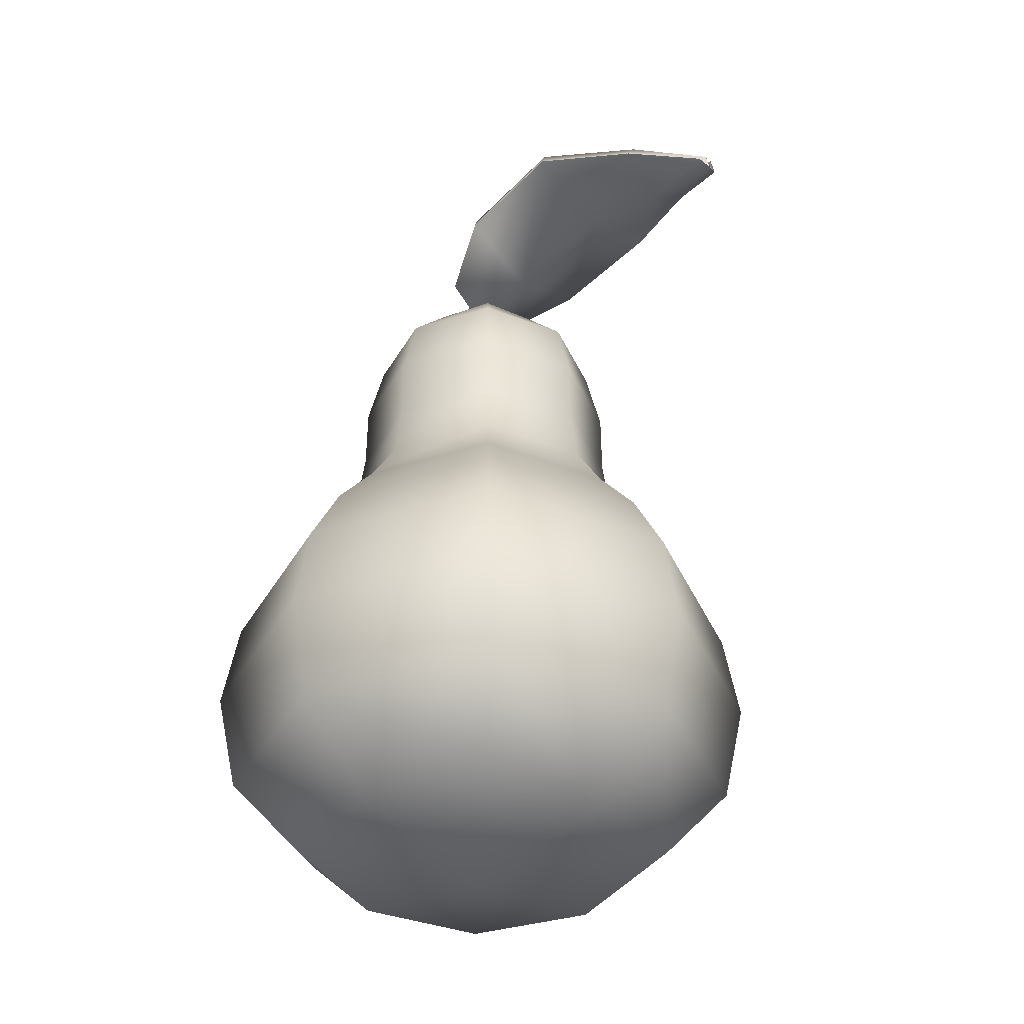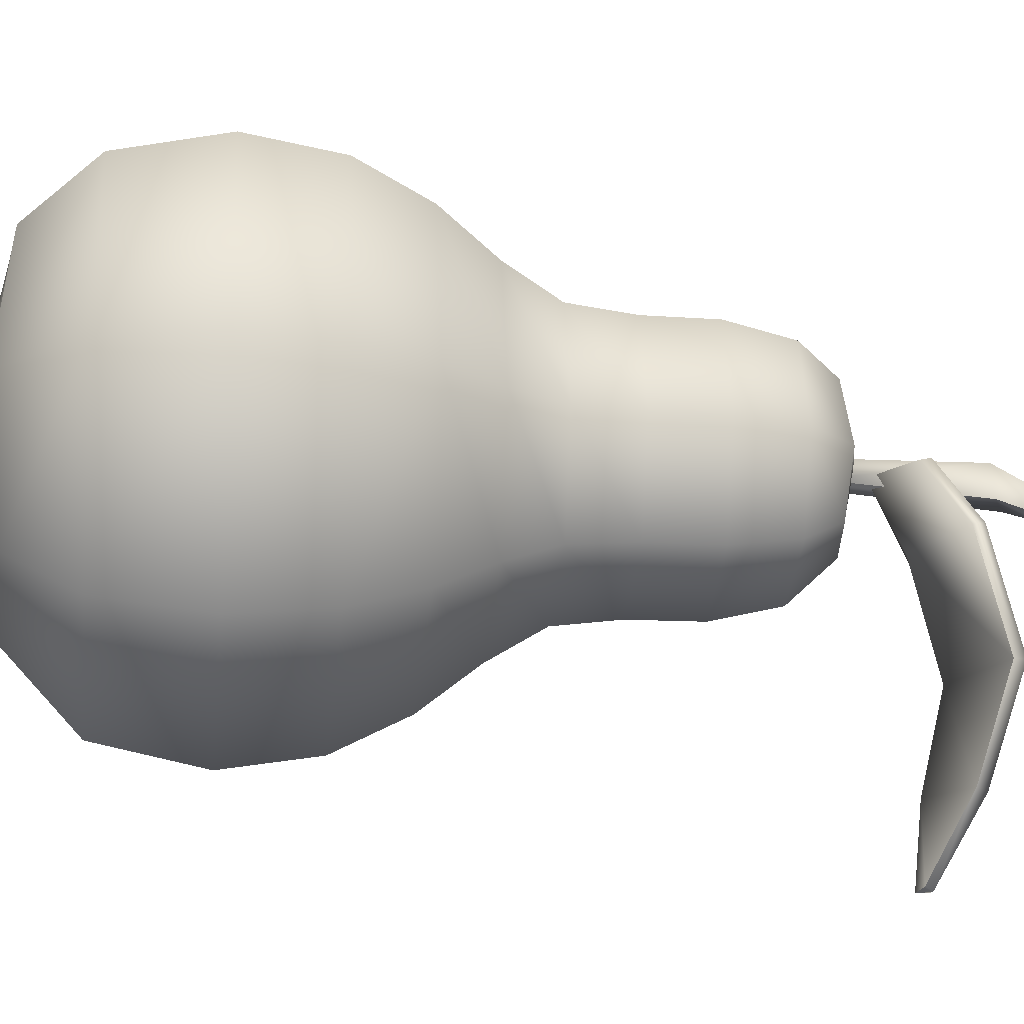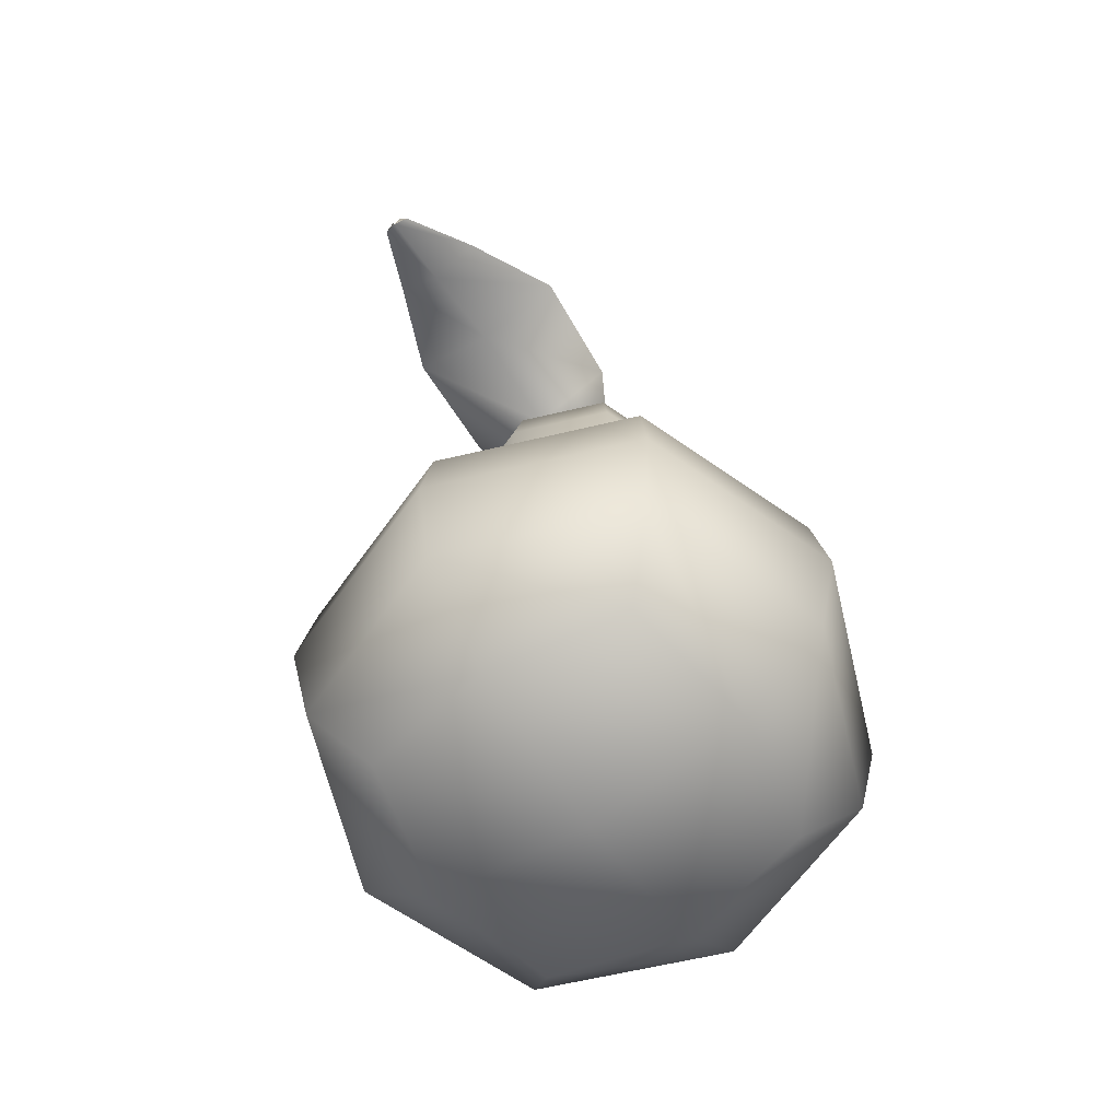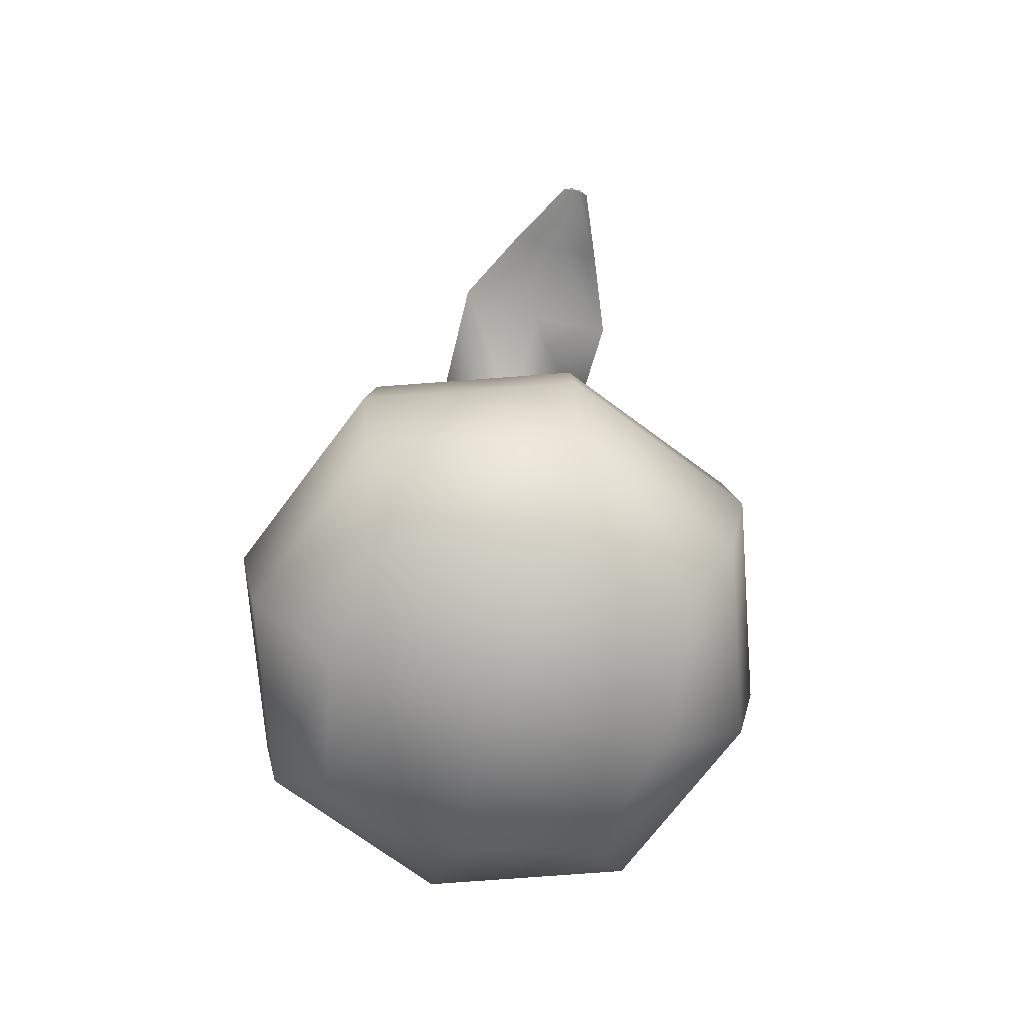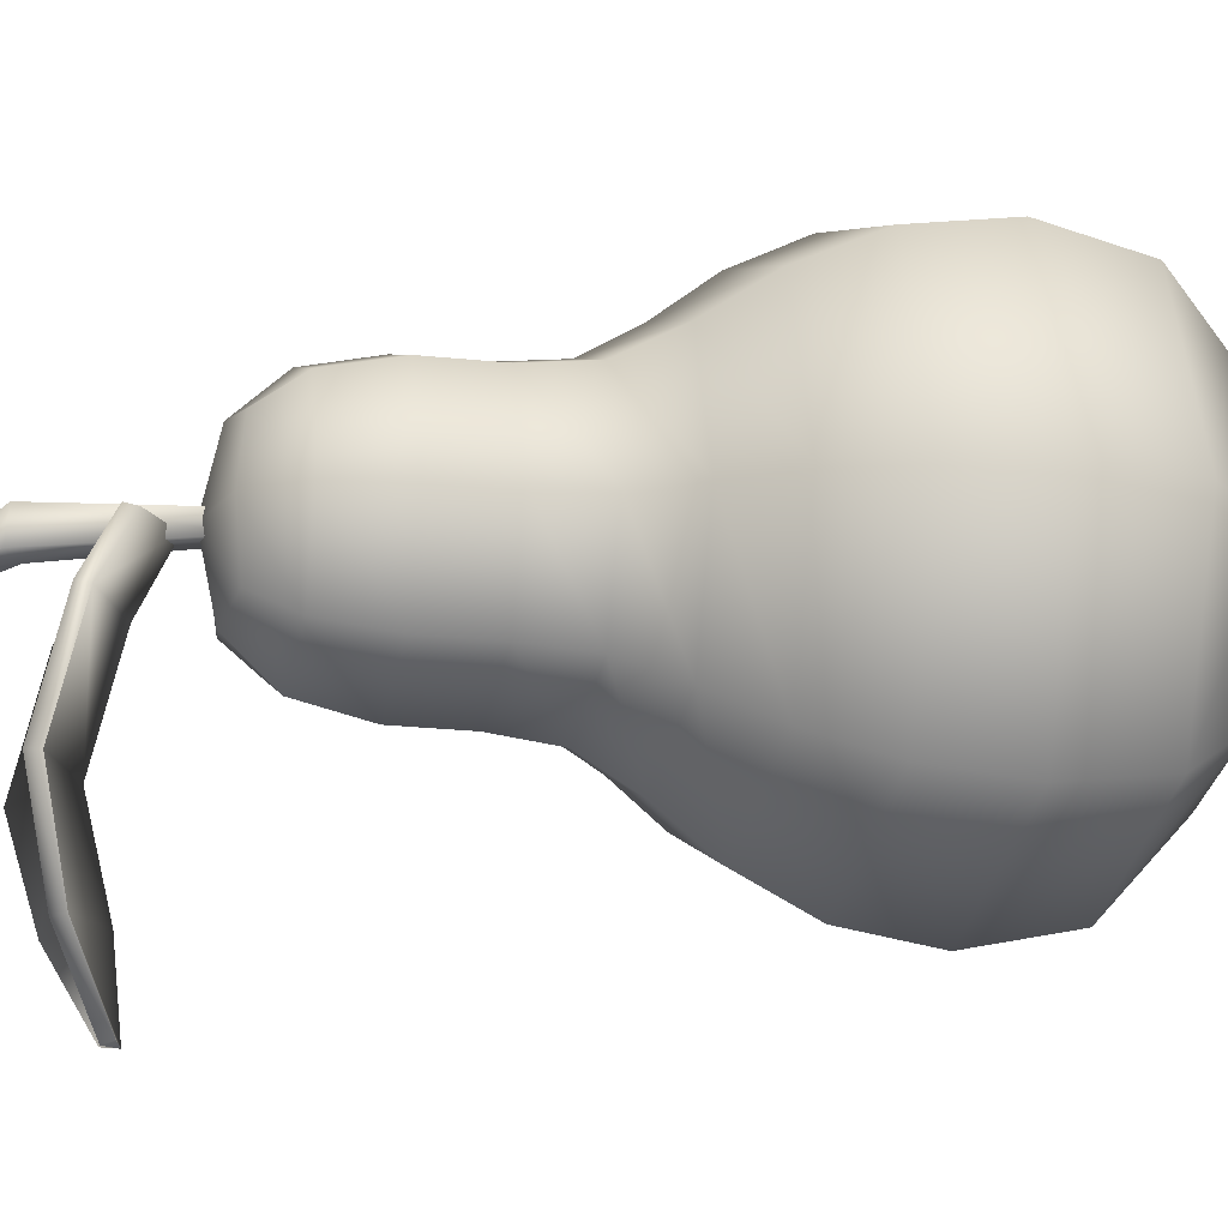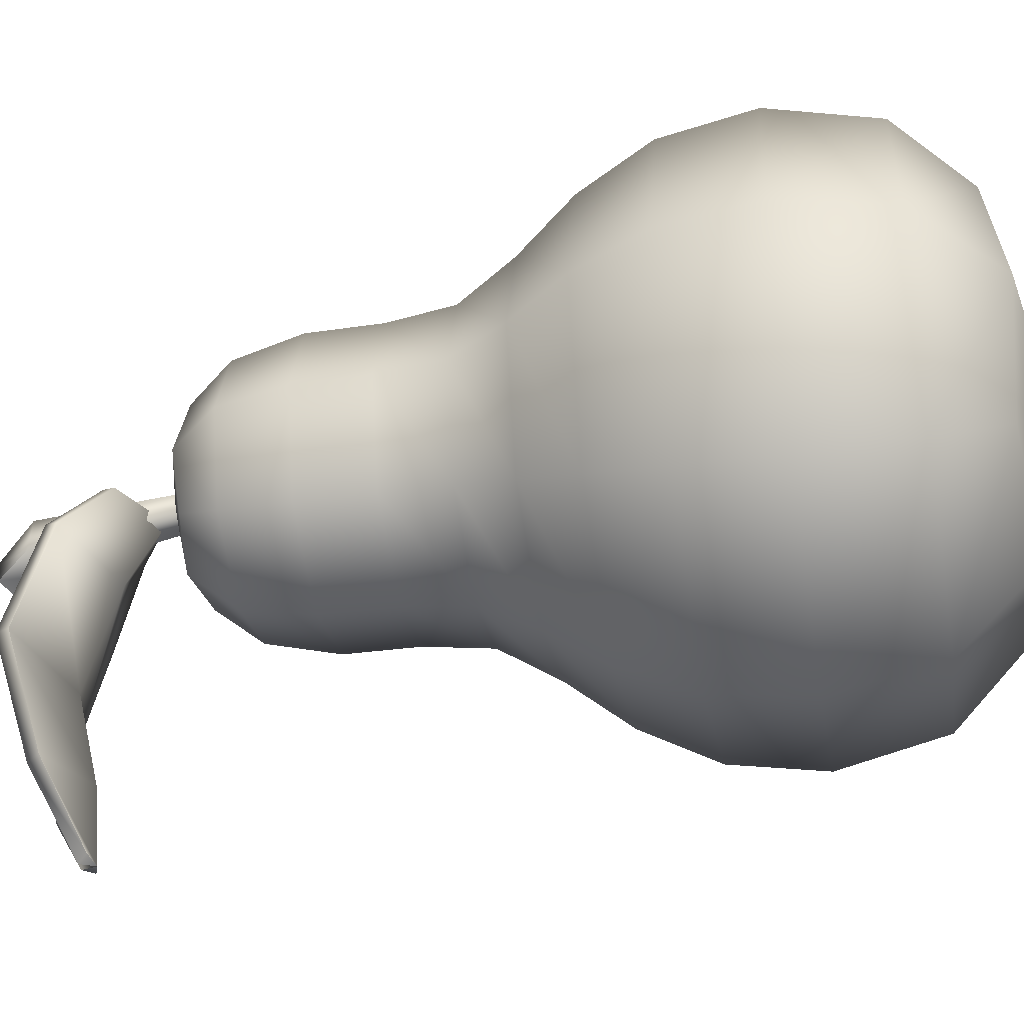
<metadata>
{"format":"obj","ext":"obj","renderer":"f3d","projection":"perspective","resolution":1024,"background":"white","views":[{"elev":-37.8,"azim":132.7,"up":"+Y"},{"elev":-18.1,"azim":83.2,"up":"+Z"},{"elev":-64.2,"azim":-146.0,"up":"+Y"},{"elev":-71.0,"azim":163.8,"up":"+Y"},{"elev":-16.5,"azim":-103.7,"up":"+Z"},{"elev":-42.2,"azim":-80.7,"up":"+Z"}]}
</metadata>
<code>
o kitchen.027
v 0.124 -0.4627 0.1643
v 0.09378 -0.04938 0.1341
v -0.1303 -0.4627 0.1643
v -0.1001 -0.04938 0.1341
v 0.124 -0.4627 -0.09
v 0.09378 -0.04938 -0.05982
v -0.1303 -0.4627 -0.09
v -0.1001 -0.04938 -0.05982
v 0.1468 -0.1527 0.187
v -0.1531 -0.1527 0.187
v -0.1531 -0.1527 -0.1128
v 0.1468 -0.1527 -0.1128
v 0.05547 0.1733 0.09576
v -0.06179 0.1733 0.09576
v -0.06179 0.1733 -0.0215
v 0.05547 0.1733 -0.0215
v 0.08797 0.07459 -0.05401
v 0.08797 0.07459 0.1283
v -0.0943 0.07459 0.1283
v -0.0943 0.07459 -0.05401
v 0.1813 -0.3031 0.2216
v -0.1877 -0.3031 0.2216
v -0.1877 -0.3031 -0.1474
v 0.1813 -0.3031 -0.1474
v -0.003157 -0.4754 0.1898
v 0.1714 -0.2188 0.2117
v -0.003157 -0.1527 0.2433
v -0.1731 -0.3992 0.2071
v -0.1558 -0.4754 0.03713
v -0.2093 -0.1527 0.03713
v -0.1731 -0.3992 -0.1329
v -0.003157 -0.4754 -0.1156
v -0.003157 -0.1527 -0.169
v 0.1668 -0.3992 -0.1329
v 0.1495 -0.4754 0.03713
v 0.203 -0.1527 0.03713
v -0.003157 -0.04938 0.1704
v -0.1365 -0.04938 0.03713
v -0.003157 -0.04938 -0.09617
v 0.1301 -0.04938 0.03713
v 0.1164 -0.1001 0.1567
v -0.1227 -0.1001 0.1567
v -0.1227 -0.1001 -0.08241
v 0.1164 -0.1001 -0.08241
v -0.003157 0.1805 0.107
v -0.07302 0.1805 0.03713
v -0.003157 0.1805 -0.03272
v 0.06669 0.1805 0.03713
v 0.07742 0.1363 -0.04346
v 0.08833 0.009719 0.1286
v -0.08375 0.1363 0.1177
v -0.09466 0.009719 -0.05436
v 0.08833 0.009719 -0.05436
v 0.07742 0.1363 0.1177
v -0.09466 0.009719 0.1286
v -0.08375 0.1363 -0.04346
v -0.003157 0.07459 0.1624
v -0.003157 0.07459 -0.08818
v -0.1285 0.07459 0.03713
v 0.1221 0.07459 0.03713
v 0.1668 -0.3992 0.2071
v -0.1777 -0.2188 0.2117
v -0.1777 -0.2188 -0.1374
v 0.1714 -0.2188 -0.1374
v 0.2505 -0.3031 0.03713
v -0.003157 -0.3031 -0.2165
v -0.2568 -0.3031 0.03713
v -0.003157 -0.3031 0.2908
v -0.003157 -0.2188 0.2771
v -0.2432 -0.2188 0.03713
v -0.003157 -0.2188 -0.2029
v 0.2368 -0.2188 0.03713
v -0.003157 -0.502 0.03713
v 0.1074 0.137 0.03713
v -0.003157 -0.1001 0.2015
v -0.1675 -0.1001 0.03713
v -0.003157 -0.1001 -0.1272
v 0.1612 -0.1001 0.03713
v -0.003157 0.1957 0.03713
v -0.1137 0.137 0.03713
v -0.003157 0.137 -0.07341
v -0.003157 0.137 0.1477
v -0.003157 0.009719 0.1629
v -0.003157 0.009719 -0.08867
v -0.129 0.009719 0.03713
v 0.1226 0.009719 0.03713
v 0.2303 -0.4005 0.03713
v -0.003157 -0.4005 -0.1963
v -0.2366 -0.4005 0.03713
v -0.003157 -0.4005 0.2705
v 0.008527 0.1621 0.04612
v 0.03569 0.3339 -0.002686
v 0.03707 0.3371 0.01556
v 0.008527 0.1621 0.02851
v -0.01552 0.1621 0.02851
v 0.01363 0.3435 -0.002686
v 0.01502 0.3467 0.01556
v -0.01552 0.1621 0.04612
v 0.02746 0.3022 0.01119
v 0.02634 0.2996 0.04156
v -0.003973 0.3159 0.01119
v -0.005094 0.3133 0.04156
v 0.0477 0.2465 0.03636
v 0.08127 0.2768 -0.0265
v -0.03719 0.2465 0.03636
v -0.07076 0.2768 -0.0265
v 0.08485 0.3023 -0.1347
v -0.07435 0.3023 -0.1347
v 0.04342 0.279 -0.2277
v -0.03292 0.279 -0.2277
v 0.009053 0.2422 -0.2984
v 0.001453 0.2422 -0.2984
v 0.005246 0.2162 0.03675
v 0.005246 0.2463 -0.02602
v 0.005246 0.2719 -0.1349
v 0.005246 0.2495 -0.2283
v 0.005246 0.229 -0.2994
v 0.0531 0.2354 0.03247
v 0.0861 0.2653 -0.02965
v -0.04259 0.2354 0.03247
v -0.07559 0.2653 -0.02965
v 0.08988 0.2904 -0.1355
v -0.07937 0.2904 -0.1355
v 0.05035 0.2682 -0.2259
v -0.03984 0.2682 -0.2259
v 0.0184 0.2336 -0.2963
v -0.007891 0.2336 -0.2963
v 0.005246 0.204 0.03247
v 0.005246 0.2339 -0.02965
v 0.005246 0.259 -0.1355
v 0.005246 0.2368 -0.2259
f 21 26 69 68
f 26 9 27 69
f 69 27 10 62
f 68 69 62 22
f 22 62 70 67
f 62 10 30 70
f 70 30 11 63
f 67 70 63 23
f 23 63 71 66
f 63 11 33 71
f 71 33 12 64
f 66 71 64 24
f 24 64 72 65
f 64 12 36 72
f 72 36 9 26
f 65 72 26 21
f 3 29 73 25
f 29 7 32 73
f 73 32 5 35
f 25 73 35 1
f 18 60 74 54
f 60 17 49 74
f 74 49 16 48
f 54 74 48 13
f 2 37 75 41
f 37 4 42 75
f 75 42 10 27
f 41 75 27 9
f 4 38 76 42
f 38 8 43 76
f 76 43 11 30
f 42 76 30 10
f 8 39 77 43
f 39 6 44 77
f 77 44 12 33
f 43 77 33 11
f 6 40 78 44
f 40 2 41 78
f 78 41 9 36
f 44 78 36 12
f 15 46 79 47
f 46 14 45 79
f 79 45 13 48
f 47 79 48 16
f 20 59 80 56
f 59 19 51 80
f 80 51 14 46
f 56 80 46 15
f 17 58 81 49
f 58 20 56 81
f 81 56 15 47
f 49 81 47 16
f 19 57 82 51
f 57 18 54 82
f 82 54 13 45
f 51 82 45 14
f 4 37 83 55
f 37 2 50 83
f 83 50 18 57
f 55 83 57 19
f 6 39 84 53
f 39 8 52 84
f 84 52 20 58
f 53 84 58 17
f 8 38 85 52
f 38 4 55 85
f 85 55 19 59
f 52 85 59 20
f 2 40 86 50
f 40 6 53 86
f 86 53 17 60
f 50 86 60 18
f 5 34 87 35
f 34 24 65 87
f 87 65 21 61
f 35 87 61 1
f 7 31 88 32
f 31 23 66 88
f 88 66 24 34
f 32 88 34 5
f 3 28 89 29
f 28 22 67 89
f 89 67 23 31
f 29 89 31 7
f 1 61 90 25
f 61 21 68 90
f 90 68 22 28
f 25 90 28 3
f 100 91 94 99
f 102 101 95 98
f 91 98 95 94
f 100 102 98 91
f 92 96 97 93
f 99 101 96 92
f 94 95 101 99
f 93 97 102 100
f 97 96 101 102
f 93 100 99 92
f 113 114 106 105
f 114 104 107 115
f 115 107 109 116
f 116 109 111 117
f 110 116 117 112
f 108 115 116 110
f 106 114 115 108
f 103 104 114 113
f 128 120 121 129
f 129 130 122 119
f 130 131 124 122
f 131 117 126 124
f 125 127 117 131
f 123 125 131 130
f 121 123 130 129
f 118 128 129 119
f 103 113 128 118
f 104 103 118 119
f 105 106 121 120
f 106 108 123 121
f 107 104 119 122
f 108 110 125 123
f 109 107 122 124
f 112 117 127
f 110 112 127 125
f 111 109 124 126
f 113 105 120 128
f 117 111 126

</code>
